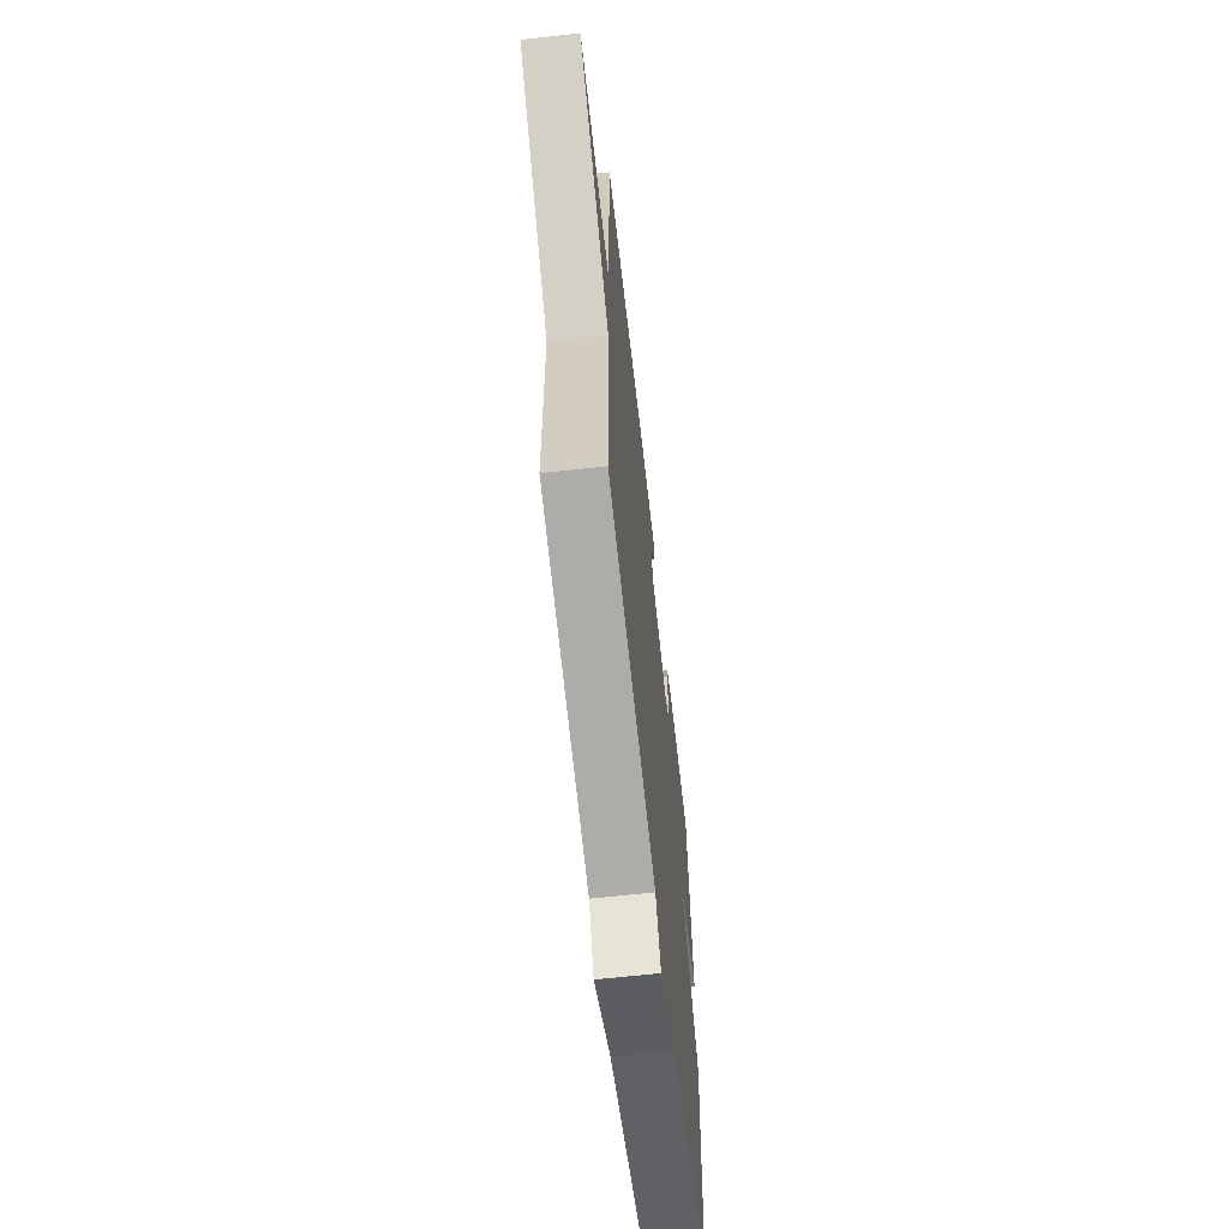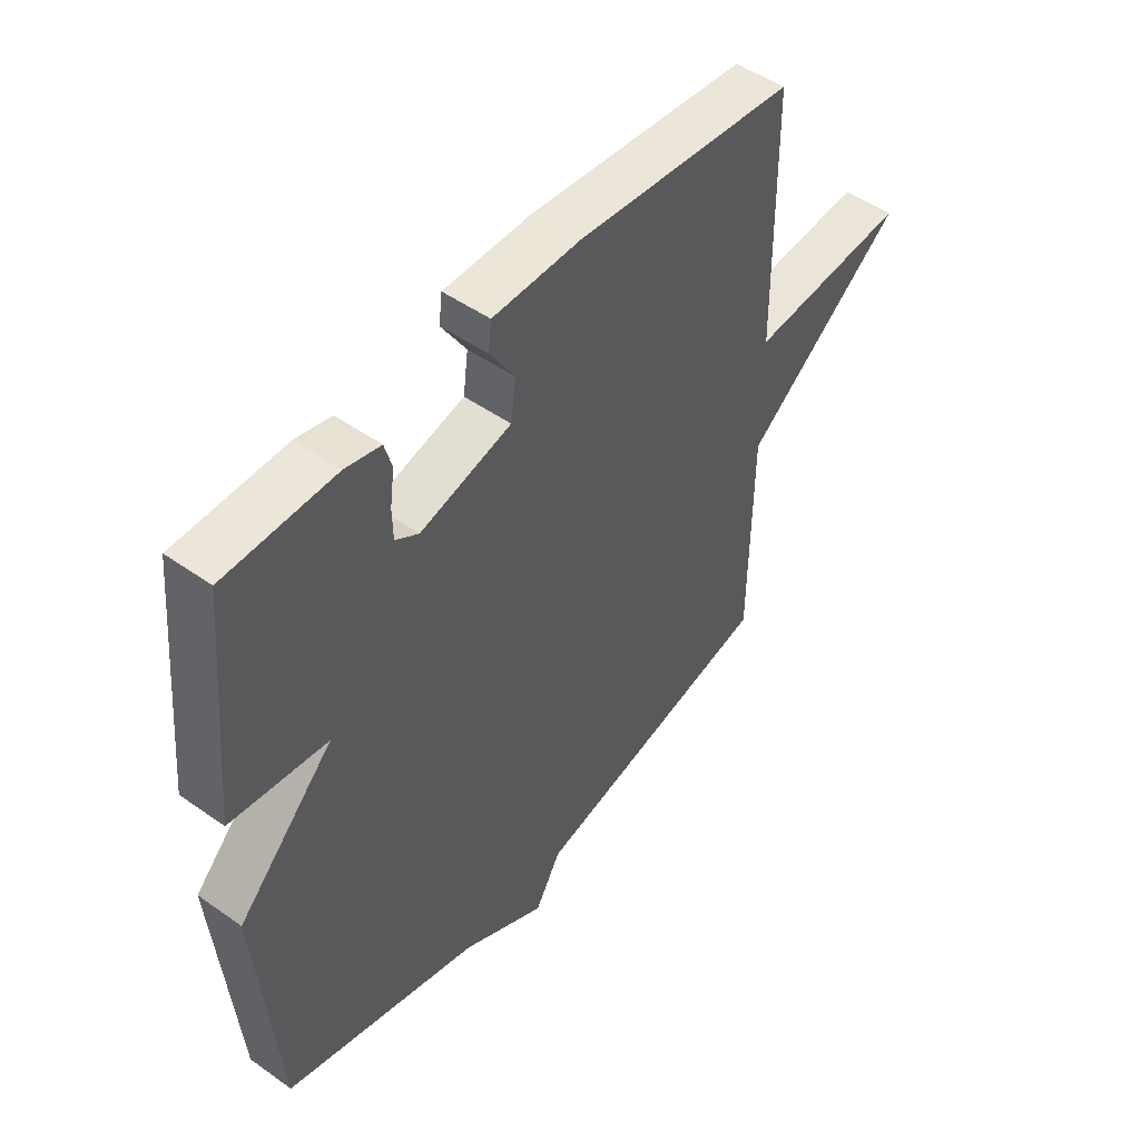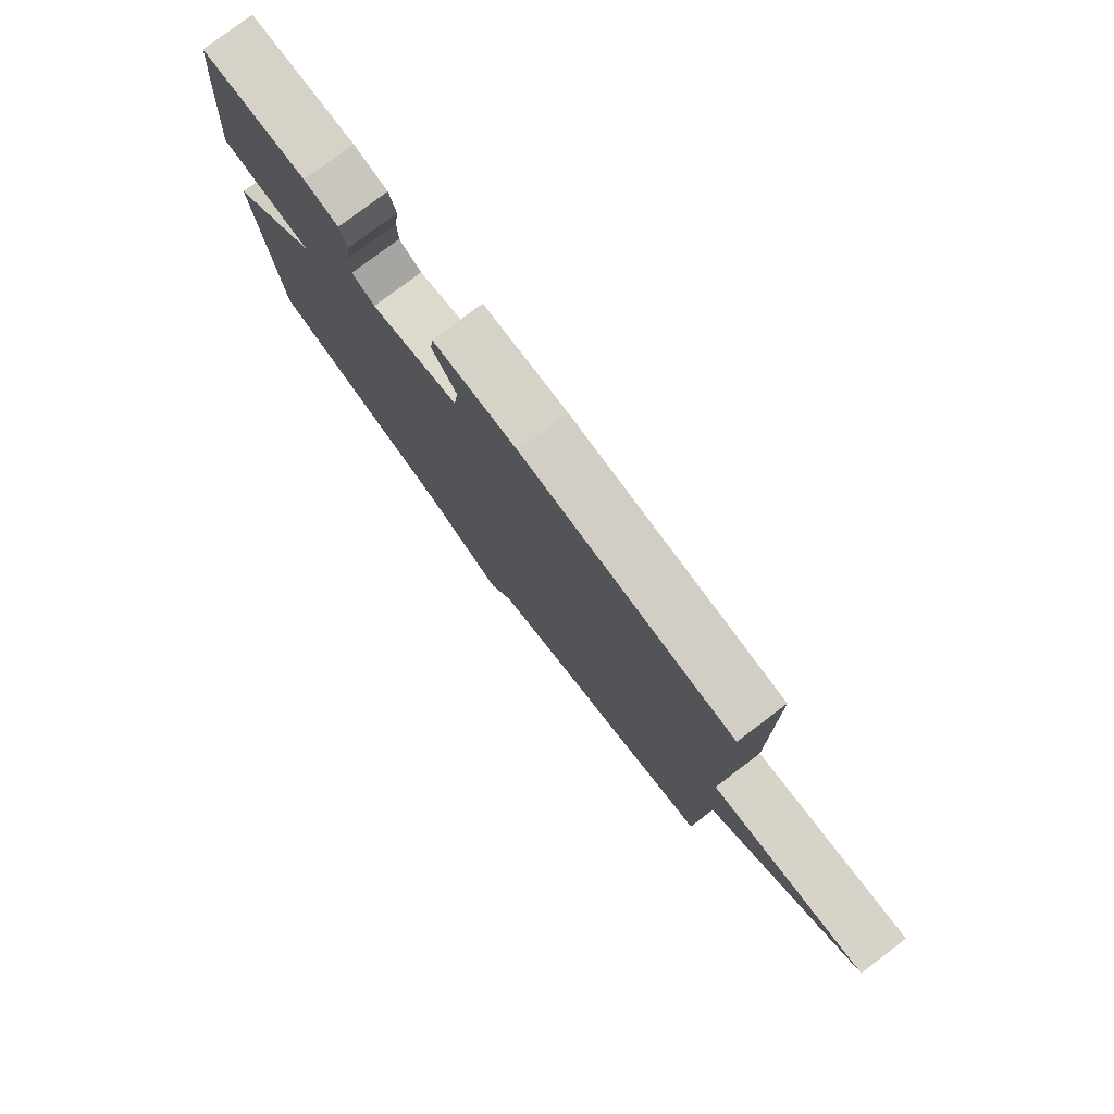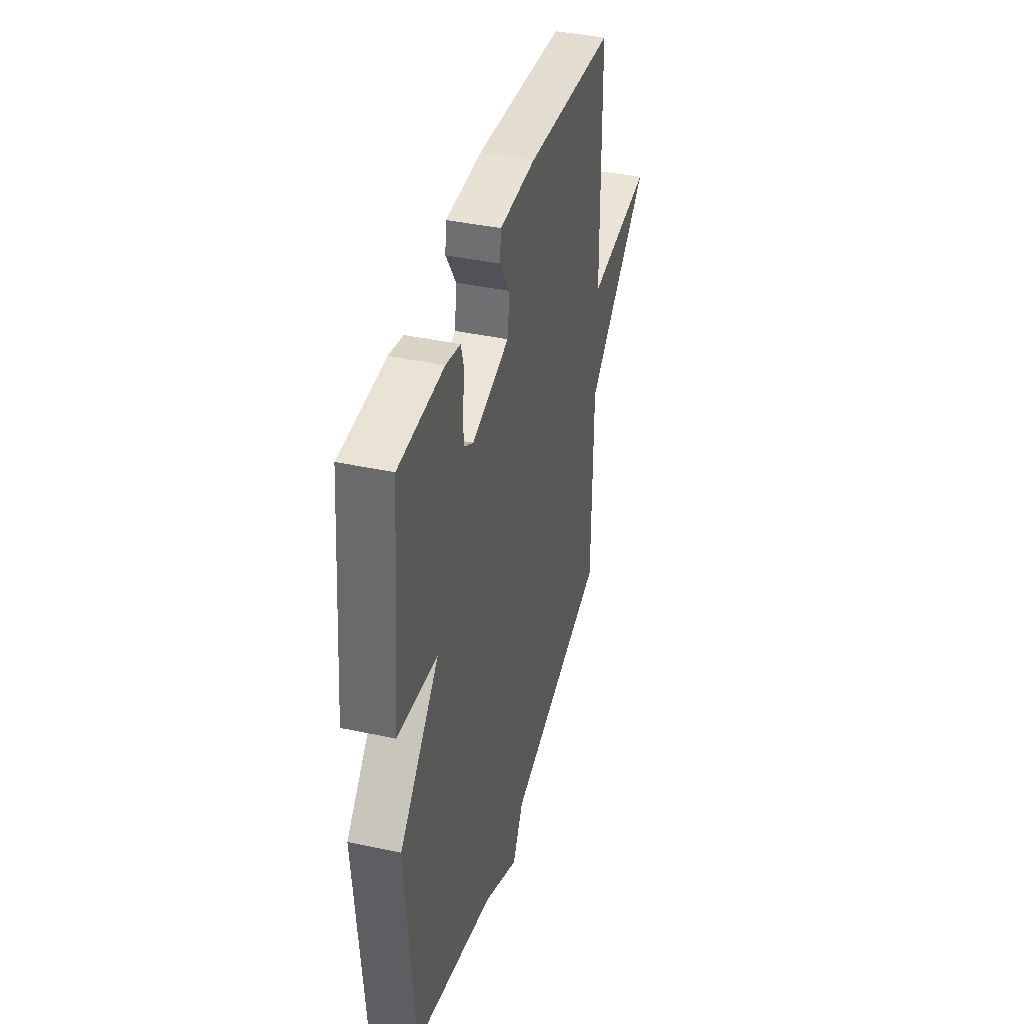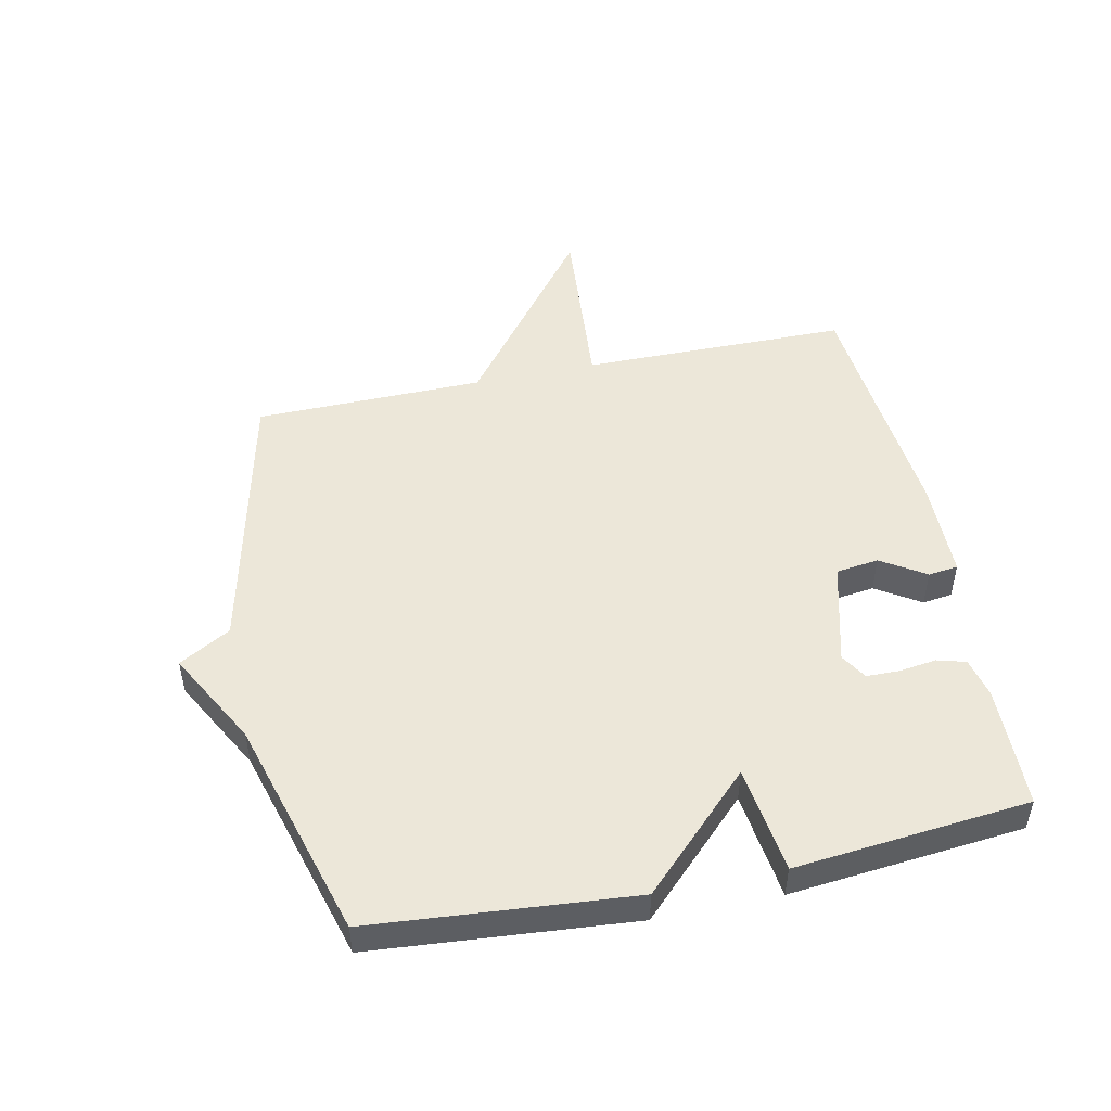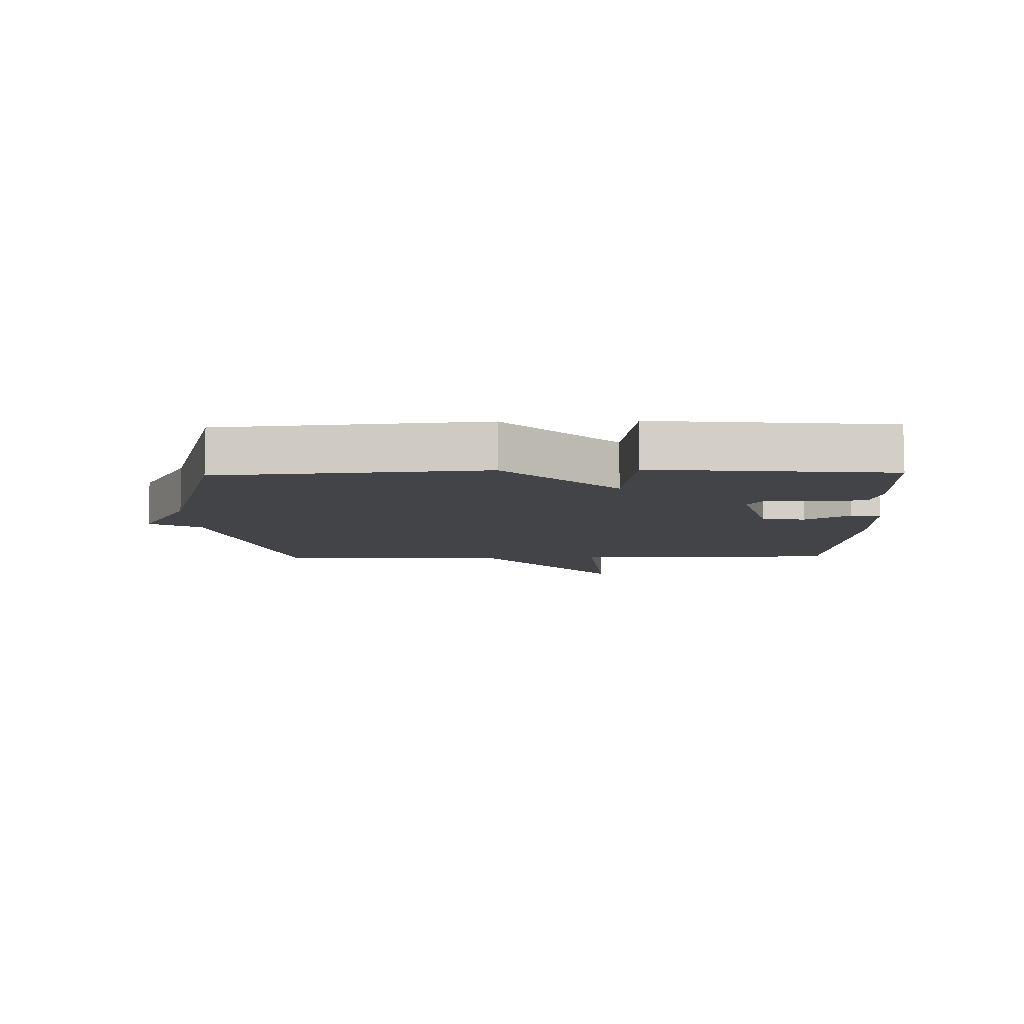
<metadata>
{"format":"obj","ext":"obj","renderer":"f3d","projection":"perspective","resolution":1024,"background":"white","views":[{"elev":-64.2,"azim":96.4,"up":"+Z"},{"elev":49.2,"azim":-51.9,"up":"+Z"},{"elev":78.9,"azim":53.0,"up":"+Z"},{"elev":40.0,"azim":-75.1,"up":"+Z"},{"elev":49.8,"azim":-102.0,"up":"+Y"},{"elev":-8.1,"azim":-88.6,"up":"+Y"}]}
</metadata>
<code>
v 0.5 0.07 -0.5
v 0.056 0.07 -0.602
v 0.009 0.07 -0.685
v -0.144 0.07 -0.602
v -0.5 0.07 -0.5
v -0.536 0.07 -0.078
v -0.362 0.07 0.099
v -0.536 0.07 0.122
v -0.5 0.07 0.5
v -0.302 0.07 0.504
v -0.238 0.07 0.489
v -0.225 0.07 0.443
v -0.233 0.07 0.383
v -0.232 0.07 0.33
v -0.19 0.07 0.304
v -0.025 0.07 0.347
v -0.016 0.07 0.416
v -0.061 0.07 0.487
v -0.055 0.07 0.535
v 0.103 0.07 0.537
v 0.5 0.07 0.5
v 0.504 0.07 0.07
v 0.793 0.07 0.094
v 0.504 0.07 -0.13
v 0.5 0 -0.5
v 0.056 0 -0.602
v 0.009 0 -0.685
v -0.144 0 -0.602
v -0.5 0 -0.5
v -0.536 0 -0.078
v -0.362 0 0.099
v -0.536 0 0.122
v -0.5 0 0.5
v -0.302 0 0.504
v -0.238 0 0.489
v -0.225 0 0.443
v -0.233 0 0.383
v -0.232 0 0.33
v -0.19 0 0.304
v -0.025 0 0.347
v -0.016 0 0.416
v -0.061 0 0.487
v -0.055 0 0.535
v 0.103 0 0.537
v 0.5 0 0.5
v 0.504 0 0.07
v 0.793 0 0.094
v 0.504 0 -0.13
f 22 23 24
f 21 22 24
f 20 21 24
f 19 20 24
f 18 19 24
f 17 18 24
f 24 1 2
f 17 24 2
f 16 17 2
f 2 3 4
f 16 2 4
f 15 16 4
f 14 15 4 5
f 13 14 5
f 11 12 13
f 10 11 13
f 9 10 13
f 8 9 13
f 7 8 13
f 7 13 5
f 5 6 7
f 48 47 46
f 48 46 45
f 48 45 44
f 48 44 43
f 48 43 42
f 48 42 41
f 26 25 48
f 26 48 41
f 26 41 40
f 28 27 26
f 28 26 40
f 28 40 39
f 29 28 39 38
f 29 38 37
f 37 36 35
f 37 35 34
f 37 34 33
f 37 33 32
f 37 32 31
f 29 37 31
f 31 30 29
f 1 25 26 2
f 2 26 27 3
f 3 27 28 4
f 4 28 29 5
f 5 29 30 6
f 6 30 31 7
f 7 31 32 8
f 8 32 33 9
f 9 33 34 10
f 10 34 35 11
f 11 35 36 12
f 12 36 37 13
f 13 37 38 14
f 14 38 39 15
f 15 39 40 16
f 16 40 41 17
f 17 41 42 18
f 18 42 43 19
f 19 43 44 20
f 20 44 45 21
f 21 45 46 22
f 22 46 47 23
f 23 47 48 24
f 24 48 25 1

</code>
